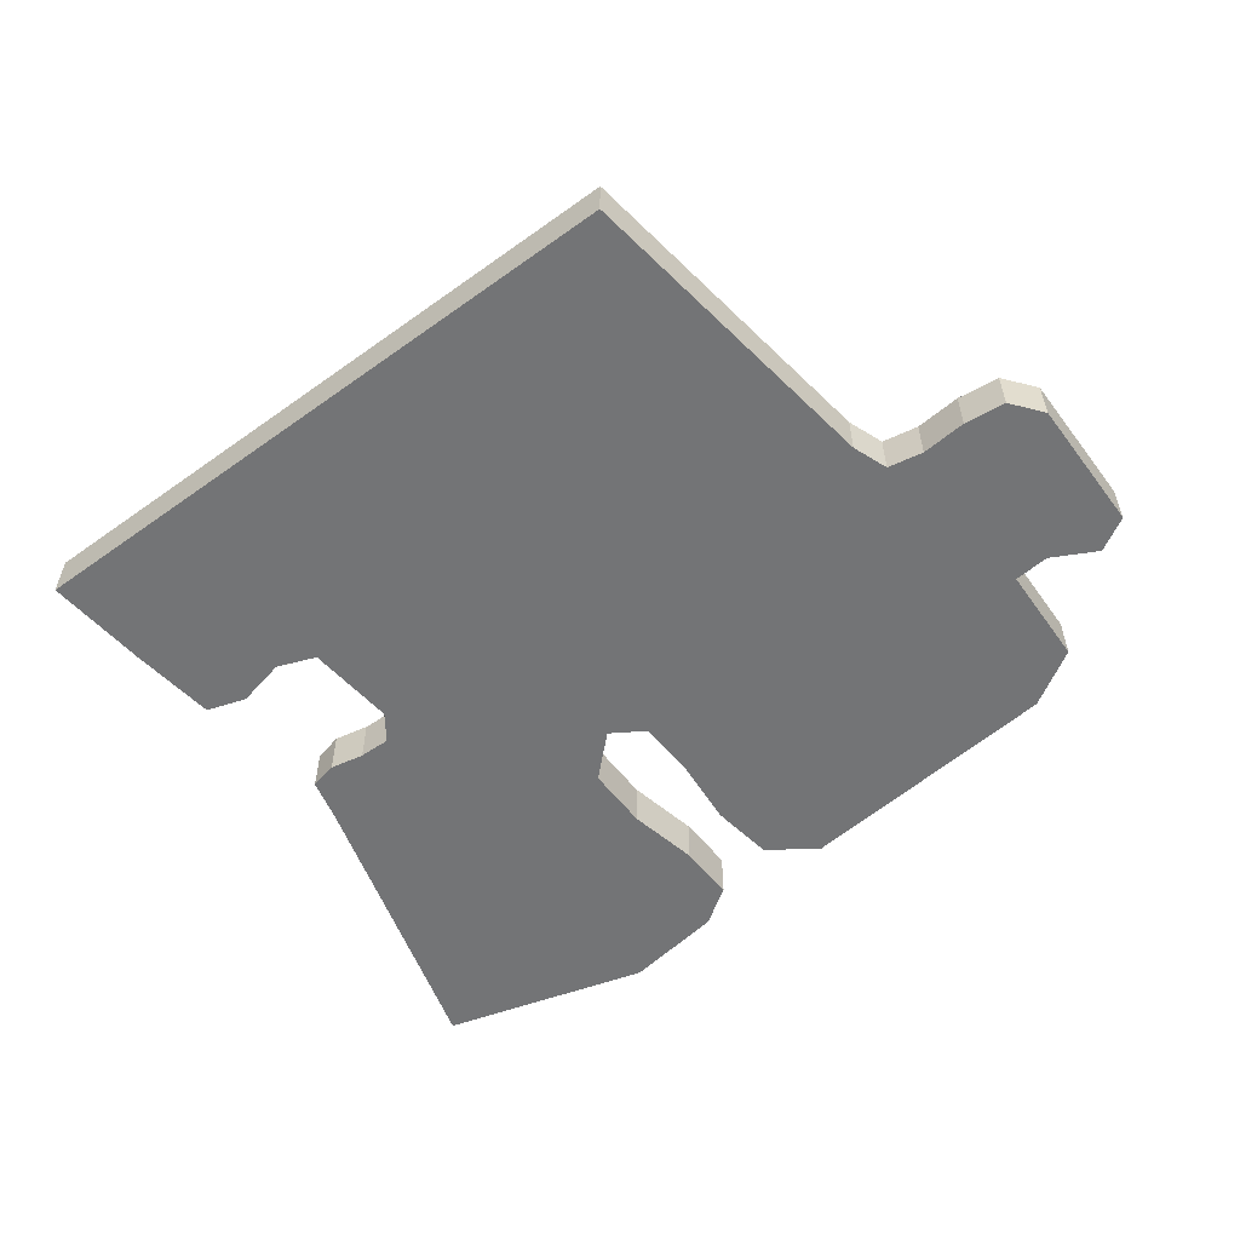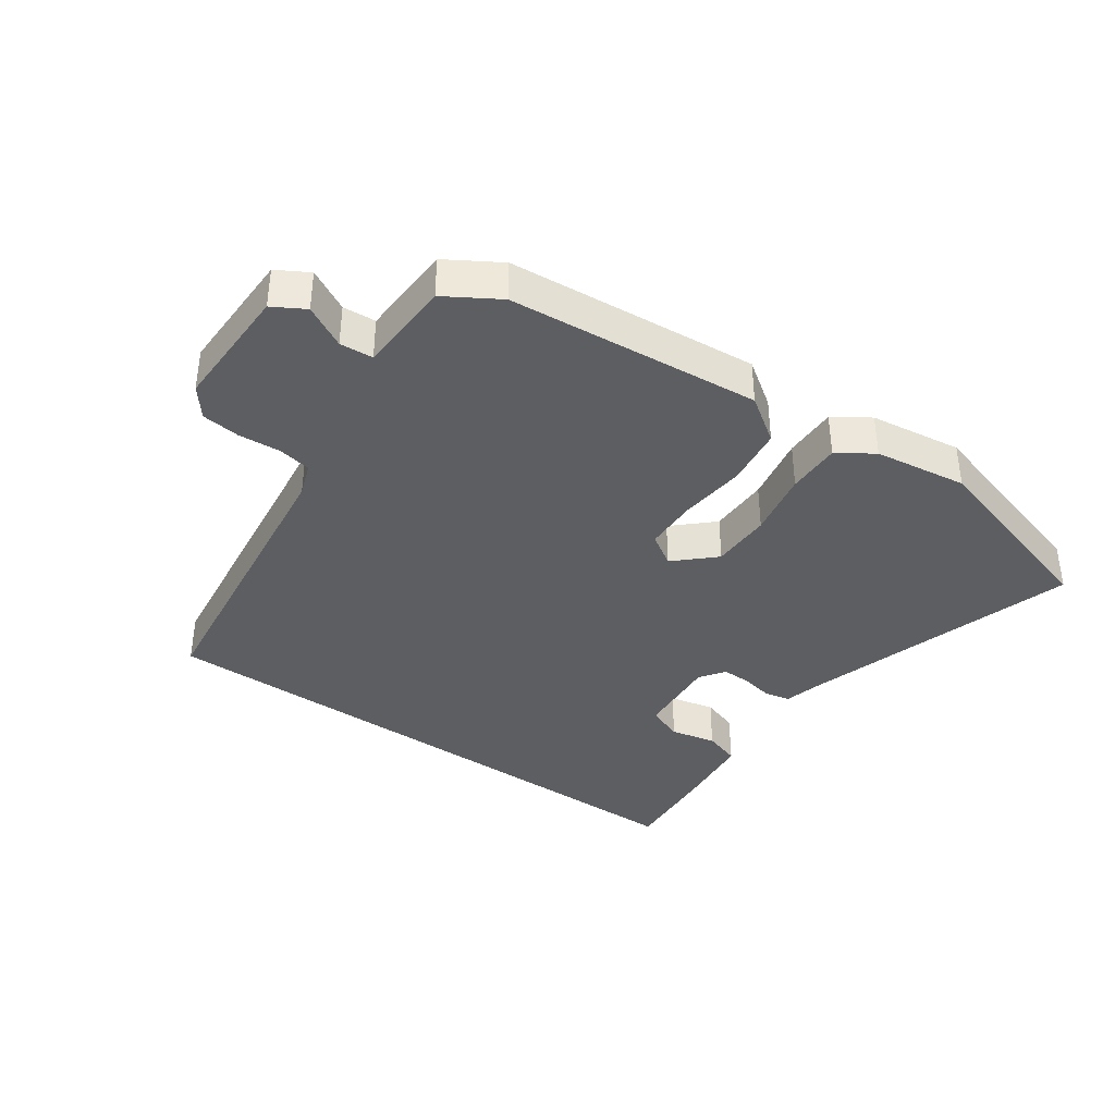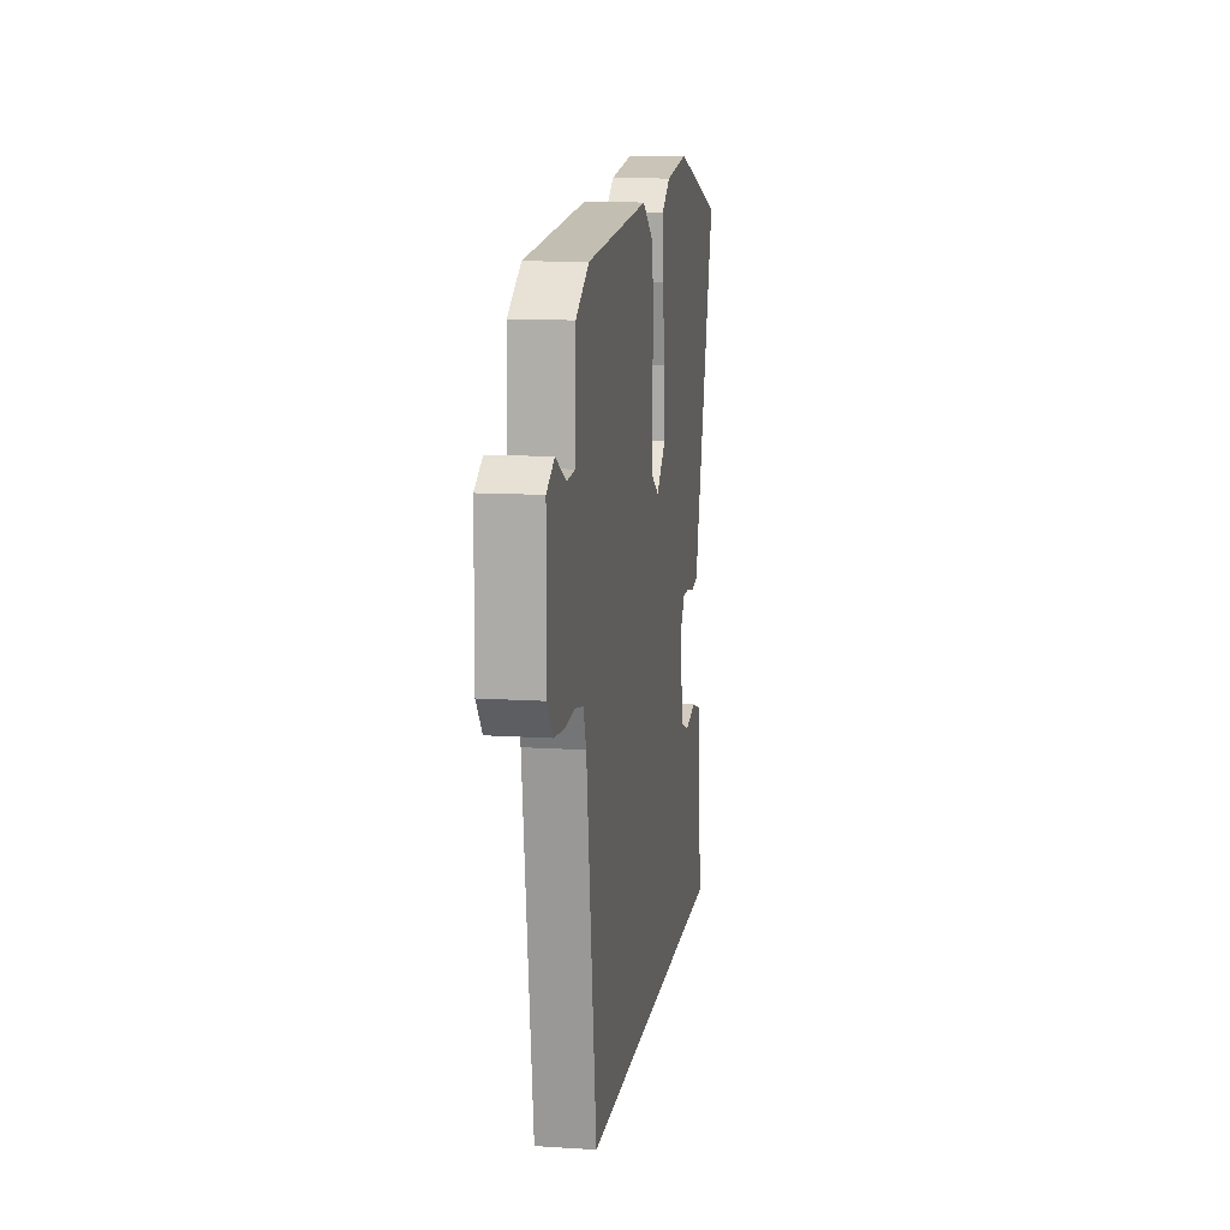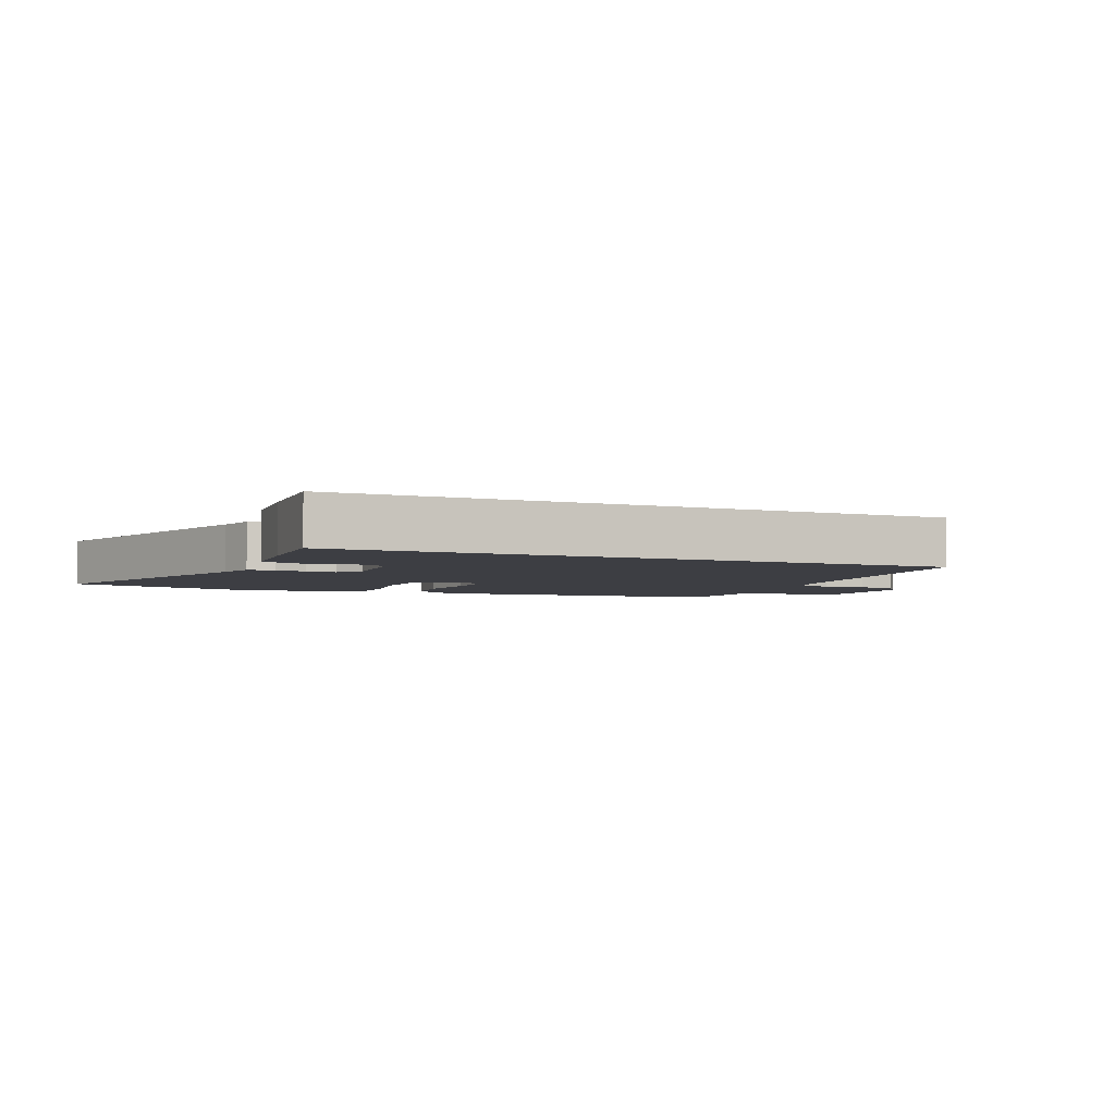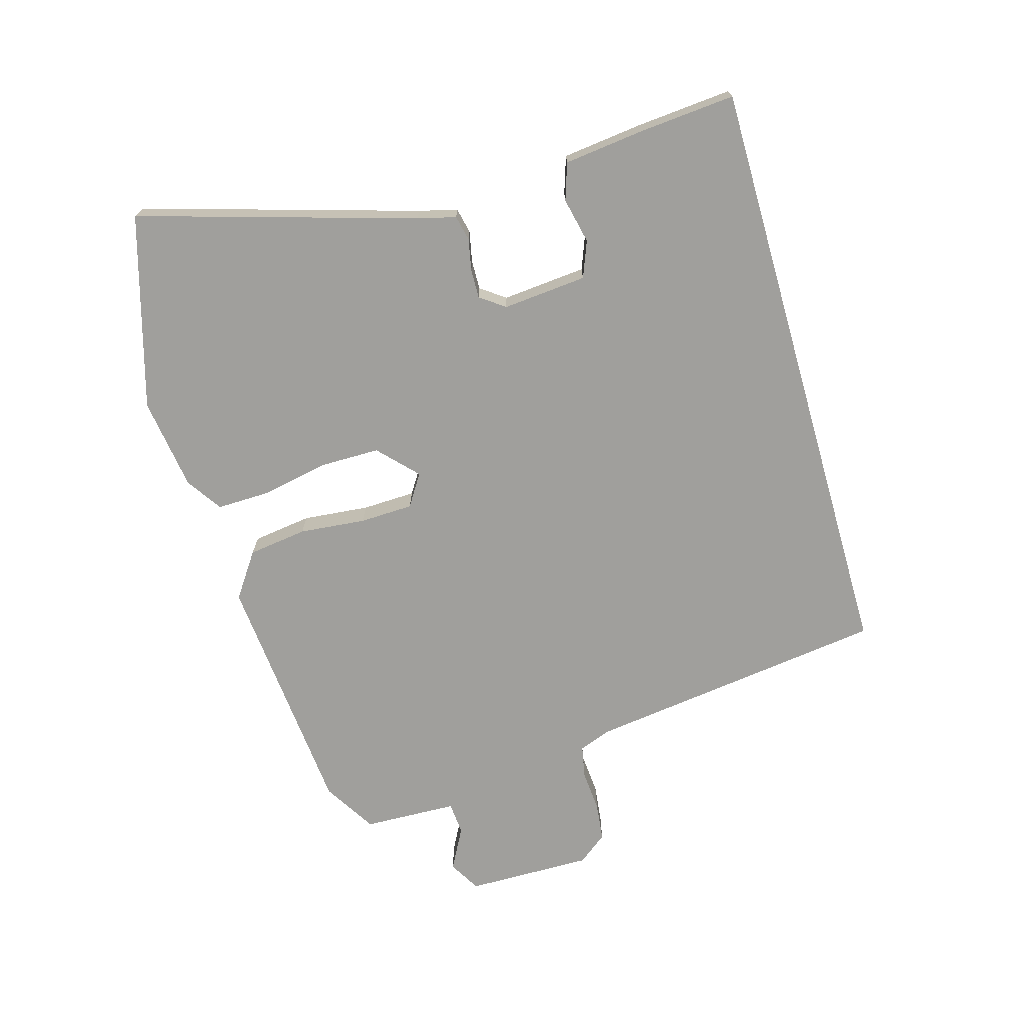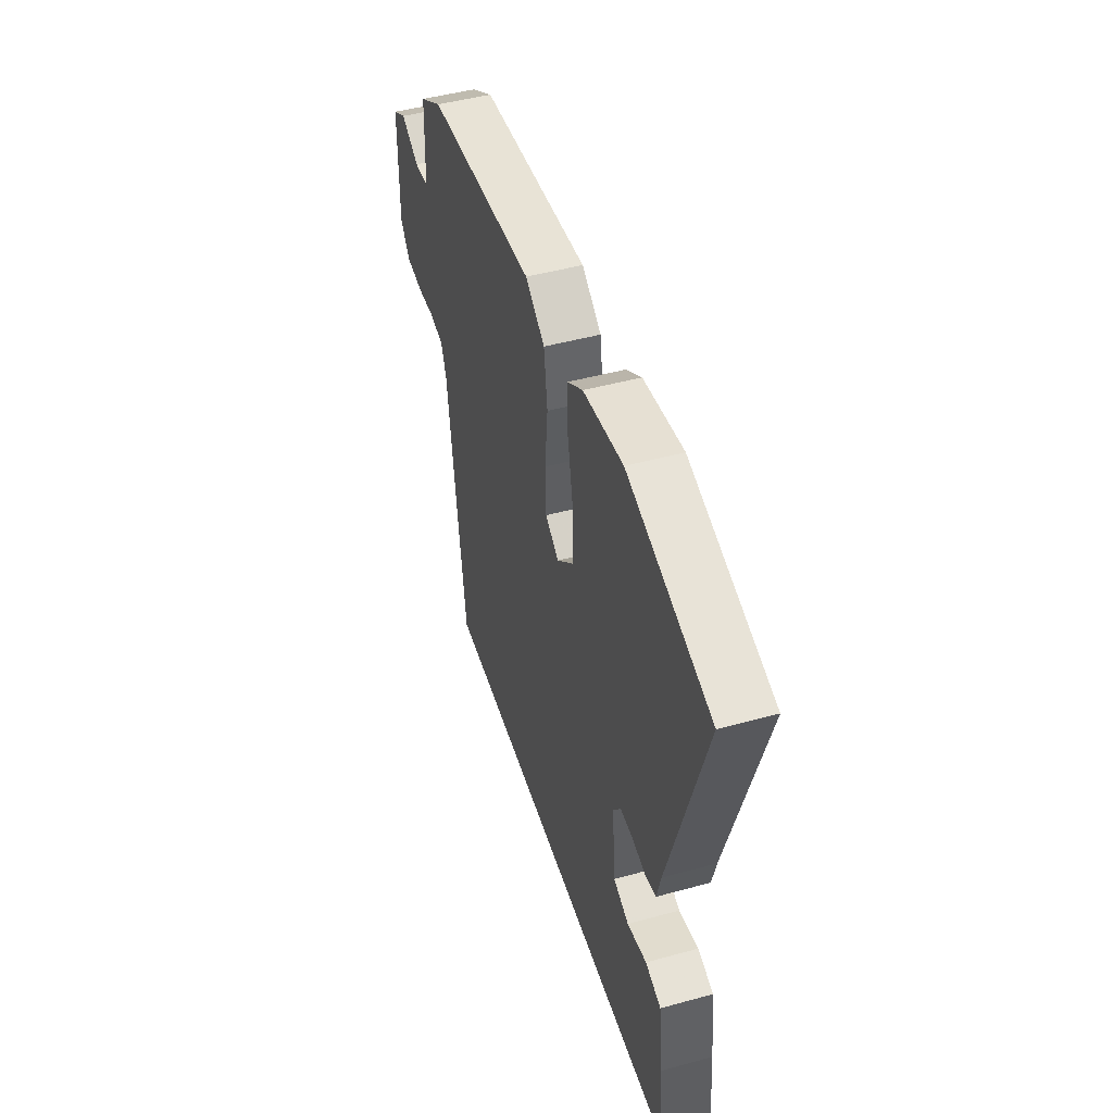
<metadata>
{"format":"obj","ext":"obj","renderer":"f3d","projection":"perspective","resolution":1024,"background":"white","views":[{"elev":-56.1,"azim":-143.1,"up":"+Y"},{"elev":-37.9,"azim":-35.4,"up":"+Y"},{"elev":12.1,"azim":-81.3,"up":"+Z"},{"elev":-3.7,"azim":155.7,"up":"+Y"},{"elev":-71.2,"azim":106.0,"up":"+Y"},{"elev":47.5,"azim":72.8,"up":"+Z"}]}
</metadata>
<code>
v 0.529 0.07 -0.5
v -0.417 0.07 -0.5
v -0.48 0.07 -0.025
v -0.499 0.07 0.027
v -0.551 0.07 0.037
v -0.617 0.07 0.032
v -0.678 0.07 0.039
v -0.714 0.07 0.085
v -0.712 0.07 0.285
v -0.662 0.07 0.314
v -0.596 0.07 0.279
v -0.544 0.07 0.283
v -0.539 0.07 0.432
v -0.456 0.07 0.483
v -0.06 0.07 0.519
v 0.011 0.07 0.47
v 0.024 0.07 0.377
v 0.014 0.07 0.272
v 0.017 0.07 0.188
v 0.067 0.07 0.156
v 0.127 0.07 0.213
v 0.127 0.07 0.308
v 0.106 0.07 0.412
v 0.104 0.07 0.497
v 0.16 0.07 0.535
v 0.306 0.07 0.556
v 0.61 0.07 0.469
v 0.481 0.07 0.033
v 0.466 0.07 -0.027
v 0.426 0.07 -0.036
v 0.376 0.07 -0.026
v 0.33 0.07 -0.025
v 0.302 0.07 -0.064
v 0.314 0.07 -0.197
v 0.371 0.07 -0.219
v 0.443 0.07 -0.203
v 0.501 0.07 -0.222
v 0.516 0.07 -0.348
v 0.529 0 -0.5
v -0.417 0 -0.5
v -0.48 0 -0.025
v -0.499 0 0.027
v -0.551 0 0.037
v -0.617 0 0.032
v -0.678 0 0.039
v -0.714 0 0.085
v -0.712 0 0.285
v -0.662 0 0.314
v -0.596 0 0.279
v -0.544 0 0.283
v -0.539 0 0.432
v -0.456 0 0.483
v -0.06 0 0.519
v 0.011 0 0.47
v 0.024 0 0.377
v 0.014 0 0.272
v 0.017 0 0.188
v 0.067 0 0.156
v 0.127 0 0.213
v 0.127 0 0.308
v 0.106 0 0.412
v 0.104 0 0.497
v 0.16 0 0.535
v 0.306 0 0.556
v 0.61 0 0.469
v 0.481 0 0.033
v 0.466 0 -0.027
v 0.426 0 -0.036
v 0.376 0 -0.026
v 0.33 0 -0.025
v 0.302 0 -0.064
v 0.314 0 -0.197
v 0.371 0 -0.219
v 0.443 0 -0.203
v 0.501 0 -0.222
v 0.516 0 -0.348
f 38 1 2
f 37 38 2
f 36 37 2
f 35 36 2
f 34 35 2 3
f 33 34 3 4
f 32 33 4 5
f 31 32 5
f 28 29 30 31
f 27 28 31
f 26 27 31
f 25 26 31
f 24 25 31
f 23 24 31
f 22 23 31
f 21 22 31
f 20 21 31
f 20 31 5
f 7 8 9
f 6 7 9
f 5 6 9
f 20 5 9
f 19 20 9
f 16 17 18
f 15 16 18
f 14 15 18
f 13 14 18
f 12 13 18
f 11 12 18 19
f 9 10 11
f 9 11 19
f 40 39 76
f 40 76 75
f 40 75 74
f 40 74 73
f 41 40 73 72
f 42 41 72 71
f 43 42 71 70
f 43 70 69
f 69 68 67 66
f 69 66 65
f 69 65 64
f 69 64 63
f 69 63 62
f 69 62 61
f 69 61 60
f 69 60 59
f 69 59 58
f 43 69 58
f 47 46 45
f 47 45 44
f 47 44 43
f 47 43 58
f 47 58 57
f 56 55 54
f 56 54 53
f 56 53 52
f 56 52 51
f 56 51 50
f 57 56 50 49
f 49 48 47
f 57 49 47
f 1 39 40 2
f 2 40 41 3
f 3 41 42 4
f 4 42 43 5
f 5 43 44 6
f 6 44 45 7
f 7 45 46 8
f 8 46 47 9
f 9 47 48 10
f 10 48 49 11
f 11 49 50 12
f 12 50 51 13
f 13 51 52 14
f 14 52 53 15
f 15 53 54 16
f 16 54 55 17
f 17 55 56 18
f 18 56 57 19
f 19 57 58 20
f 20 58 59 21
f 21 59 60 22
f 22 60 61 23
f 23 61 62 24
f 24 62 63 25
f 25 63 64 26
f 26 64 65 27
f 27 65 66 28
f 28 66 67 29
f 29 67 68 30
f 30 68 69 31
f 31 69 70 32
f 32 70 71 33
f 33 71 72 34
f 34 72 73 35
f 35 73 74 36
f 36 74 75 37
f 37 75 76 38
f 38 76 39 1

</code>
